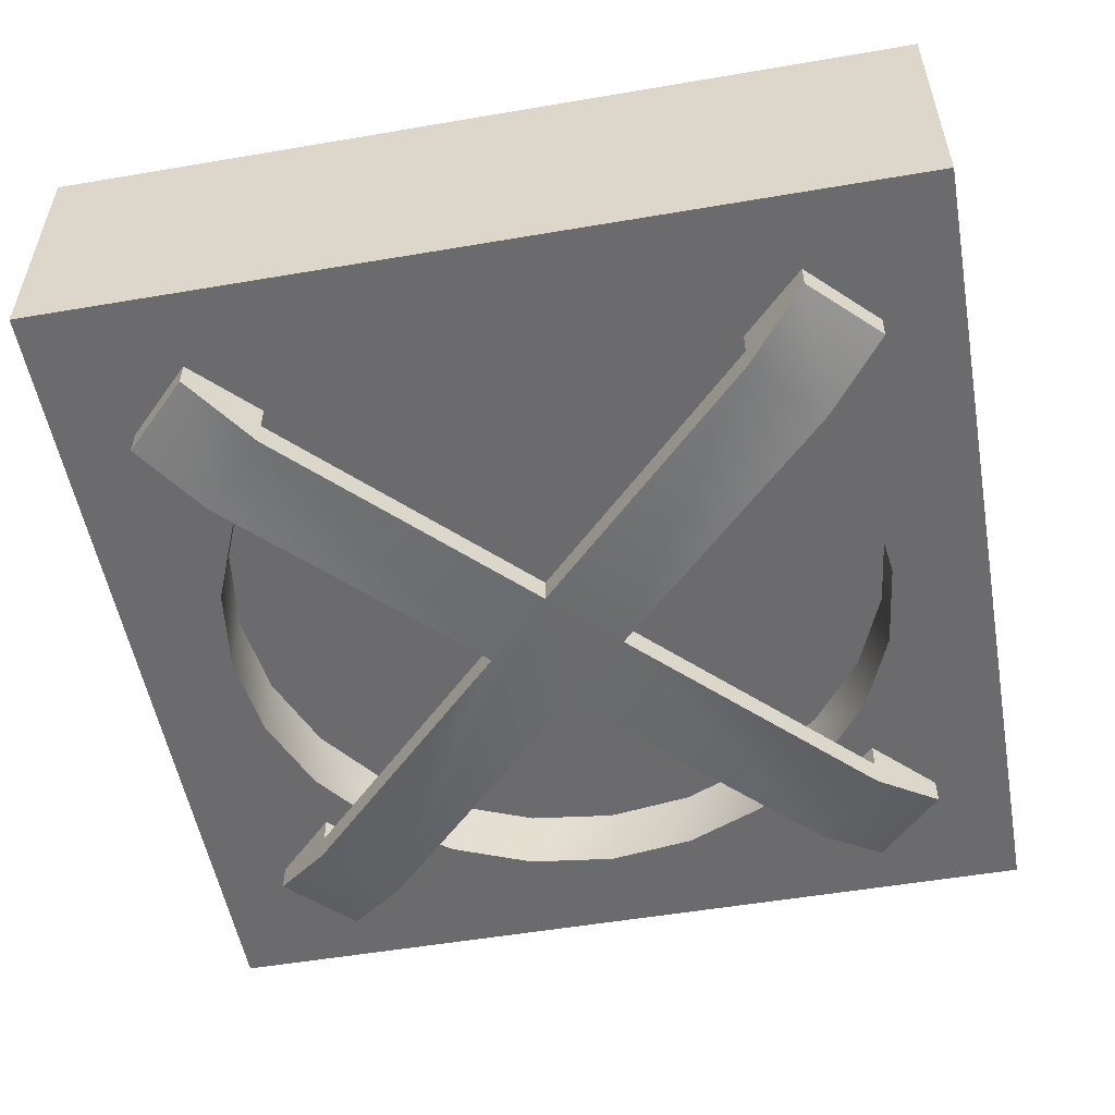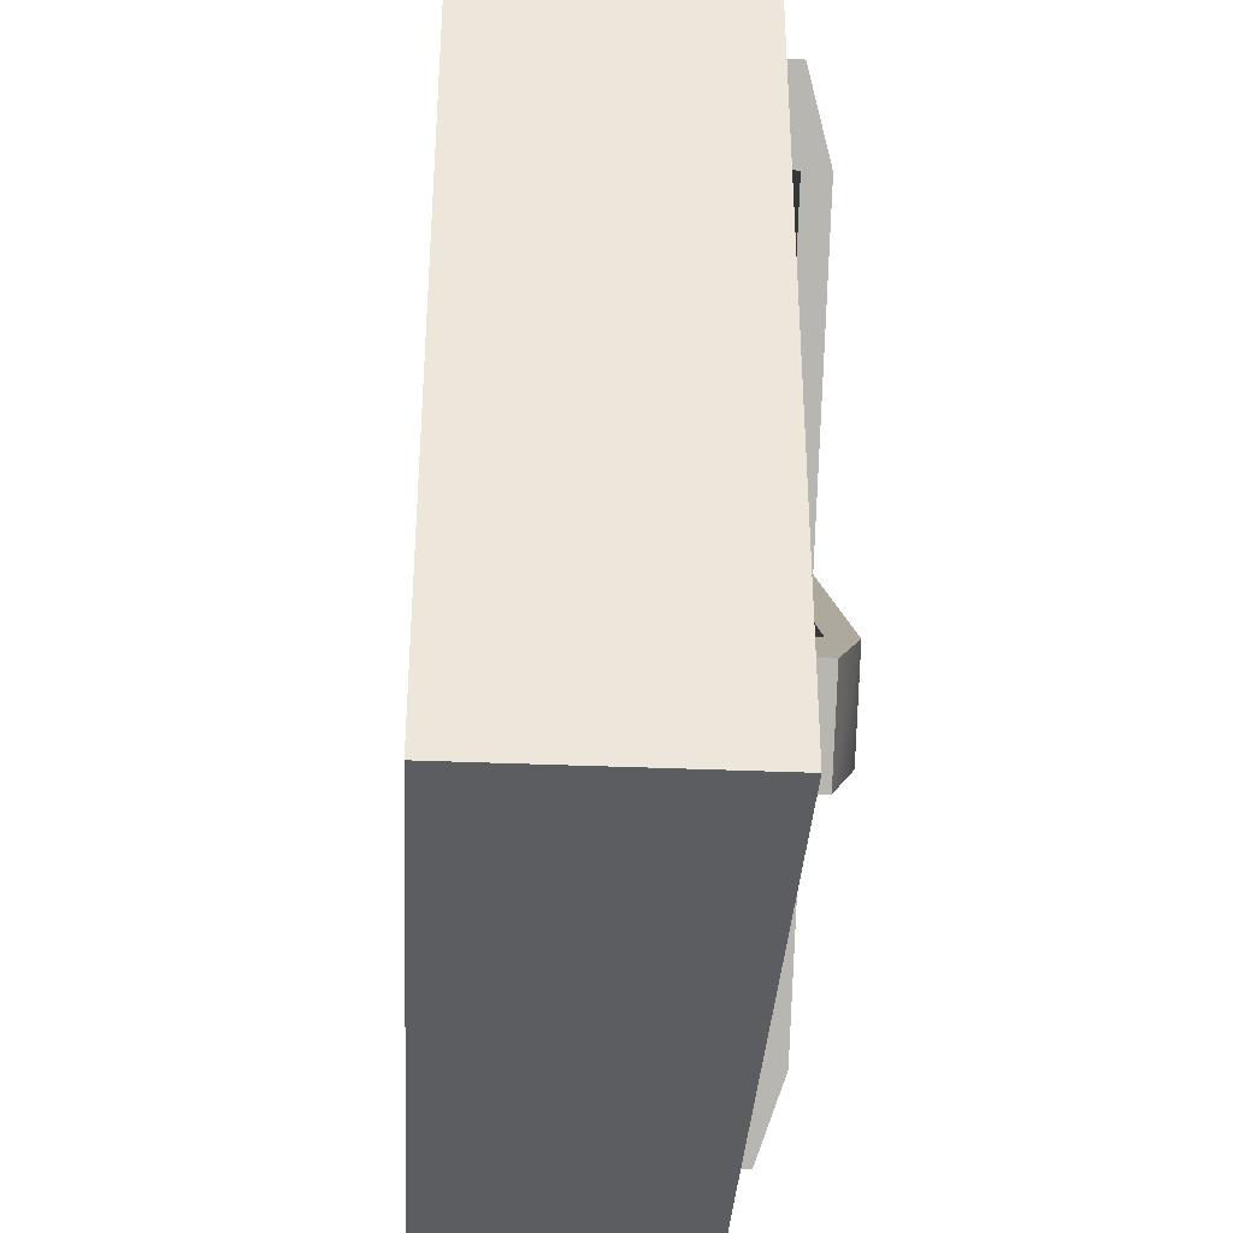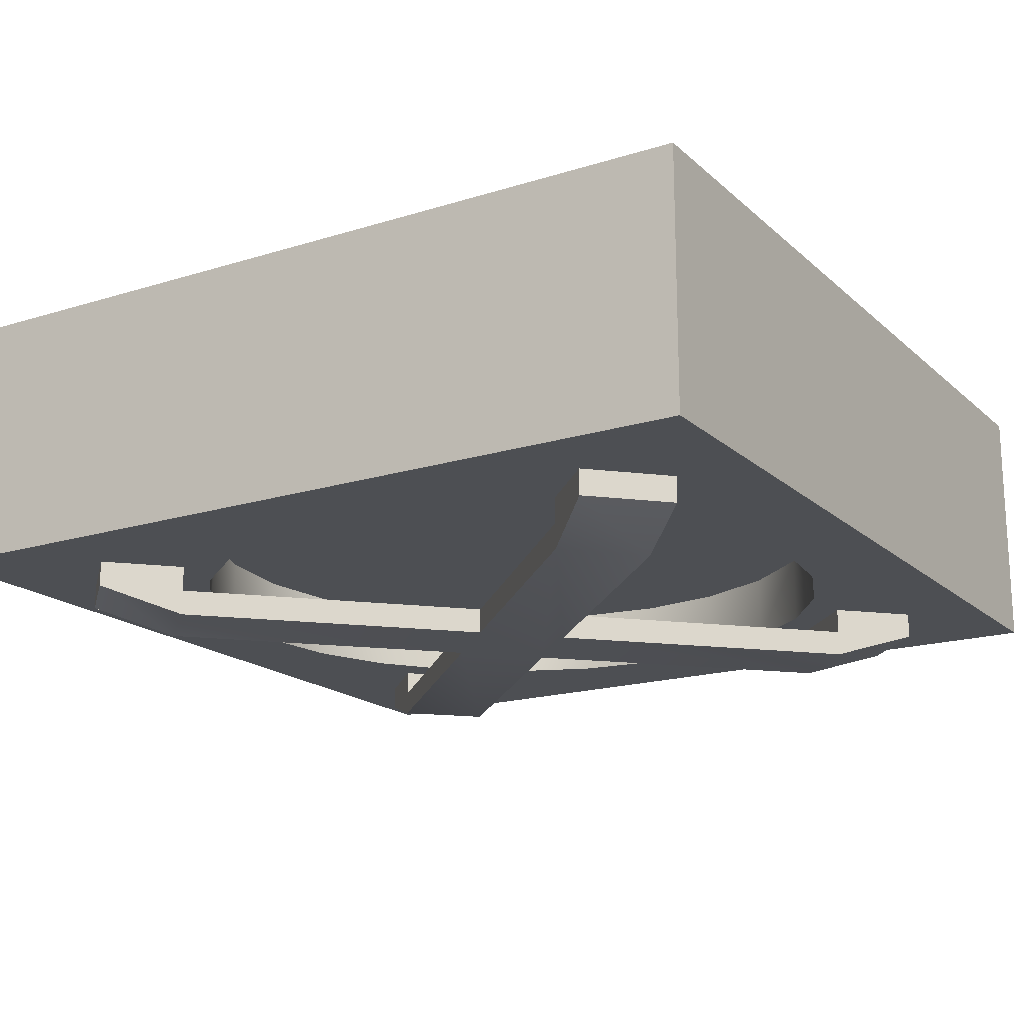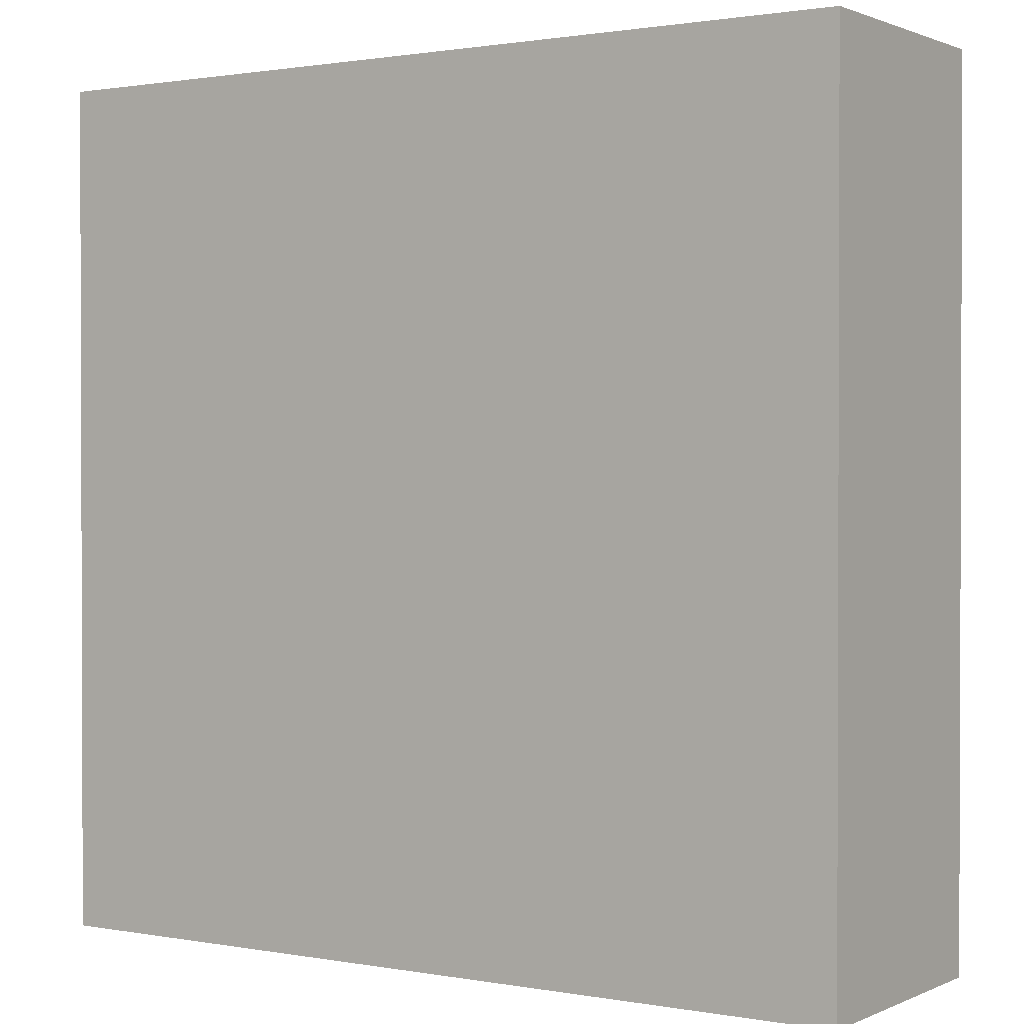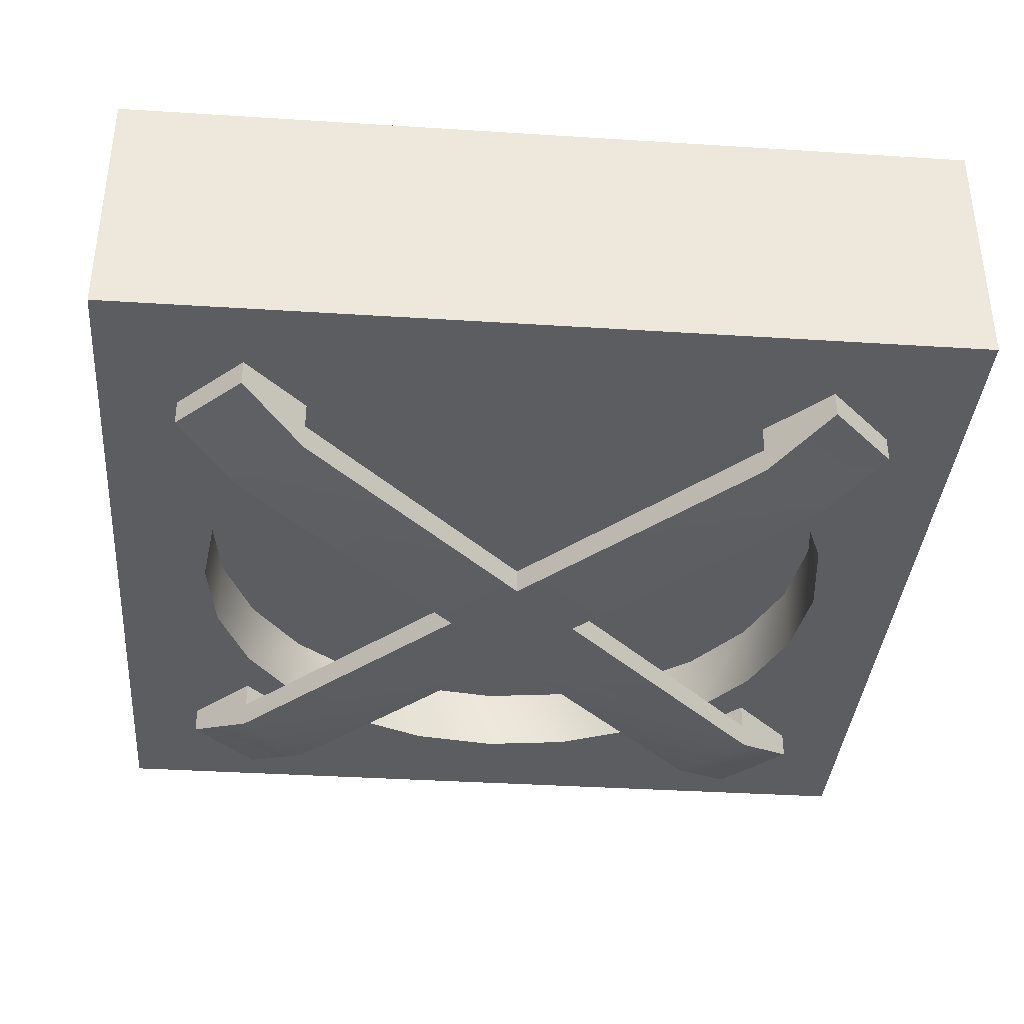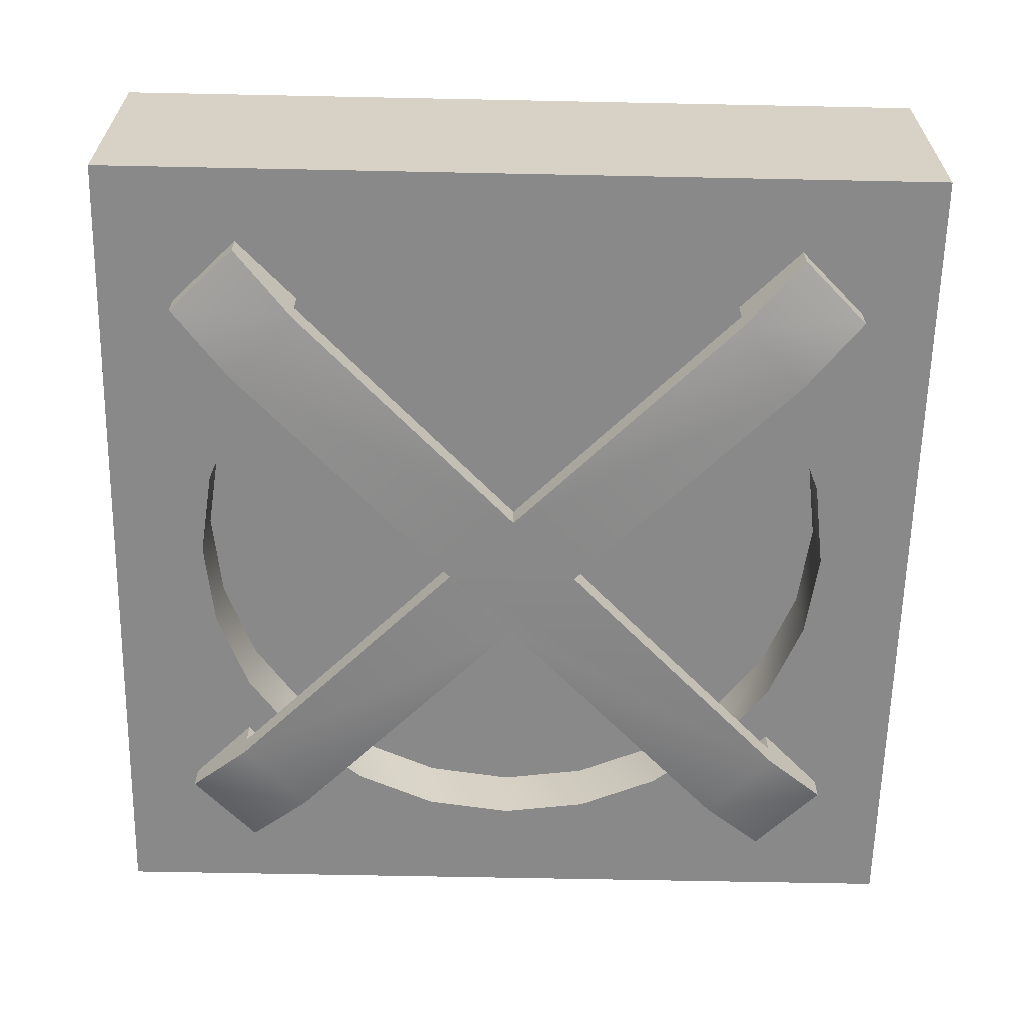
<metadata>
{"format":"obj","ext":"obj","renderer":"f3d","projection":"perspective","resolution":1024,"background":"white","views":[{"elev":-53.5,"azim":-169.7,"up":"+Y"},{"elev":-36.2,"azim":-93.2,"up":"+Z"},{"elev":-17.8,"azim":31.4,"up":"+Y"},{"elev":1.1,"azim":-146.6,"up":"+Z"},{"elev":-37.0,"azim":-94.7,"up":"+Y"},{"elev":-63.0,"azim":-91.2,"up":"+Y"}]}
</metadata>
<code>
v 0.3403 0.7 0.2637
v 0.3403 0.67 0.2637
v 0.411 0.7 0.3344
v 0.411 0.67 0.3344
v 0.3403 0.64 0.2637
v 0.0766 0.64 5.698e-10
v 0.0766 0.67 5.698e-10
v 0.3344 0.7 0.411
v 0.3344 0.67 0.411
v -0.3344 0.7 -0.411
v -0.411 0.7 -0.3344
v -0.3344 0.67 -0.411
v -0.411 0.67 -0.3344
v 0.2637 0.7 0.3403
v 0.2637 0.67 0.3403
v -0.3403 0.64 -0.2637
v -0.3403 0.67 -0.2637
v -0.0766 0.67 -5.714e-10
v -0.0766 0.64 -5.714e-10
v -0.3403 0.7 -0.2637
v -0.411 0.7 0.3344
v -0.3344 0.7 0.411
v -0.411 0.67 0.3344
v -0.3344 0.67 0.411
v -0.2637 0.7 -0.3403
v -0.2637 0.67 -0.3403
v -0.2637 0.64 -0.3403
v -0.3403 0.67 0.2637
v -0.2637 0.67 0.3403
v -5.712e-10 0.67 0.0766
v 5.7e-10 0.67 -0.0766
v 0.2637 0.67 -0.3403
v 0.3403 0.67 -0.2637
v 0.2637 0.64 0.3403
v 0.2637 0.64 -0.3403
v 0.3403 0.64 -0.2637
v 0.3344 0.67 -0.411
v 0.411 0.67 -0.3344
v 5.7e-10 0.64 -0.0766
v 0.3344 0.7 -0.411
v 0.2637 0.7 -0.3403
v -0.3403 0.64 0.2637
v -0.2637 0.64 0.3403
v 0.3403 0.7 -0.2637
v -0.2637 0.7 0.3403
v -0.3403 0.7 0.2637
v -5.712e-10 0.64 0.0766
v 0.411 0.7 -0.3344
v -0.2776 0.78 -3.61e-15
v -0.2681 0.78 0.07184
v -0.2681 0.78 -0.07184
v -0.2404 0.78 -0.1388
v -0.2404 0.78 0.1388
v -0.1963 0.78 -0.1963
v -0.2184 0.78 -3.61e-15
v -0.211 0.78 -0.05653
v -0.1892 0.78 -0.1092
v -0.1388 0.78 -0.2404
v -0.1544 0.78 -0.1544
v -0.1092 0.78 -0.1892
v -0.07184 0.78 -0.2681
v -0.05653 0.78 -0.211
v 0 0.78 -0.2776
v 0 0.78 -0.2184
v 0.07184 0.78 -0.2681
v 0.05653 0.78 -0.211
v 0.1092 0.78 -0.1892
v 0.1388 0.78 -0.2404
v 0.1544 0.78 -0.1544
v 0.1963 0.78 -0.1963
v 0.1892 0.78 -0.1092
v 0.211 0.78 -0.05653
v 0.2404 0.78 -0.1388
v 0.2184 0.78 -2.166e-15
v 0.2404 0.78 0.1388
v 0.211 0.78 0.05653
v 0.1963 0.78 0.1963
v 0.1892 0.78 0.1092
v 0.1544 0.78 0.1544
v 0.1388 0.78 0.2404
v 0.1092 0.78 0.1892
v 0.07184 0.78 0.2681
v 0.05653 0.78 0.211
v 0 0.78 0.2776
v 0 0.78 0.2184
v -0.05653 0.78 0.211
v -0.07184 0.78 0.2681
v -0.1092 0.78 0.1892
v -0.1388 0.78 0.2404
v -0.1544 0.78 0.1544
v -0.1892 0.78 0.1092
v -0.1963 0.78 0.1963
v -0.211 0.78 0.05653
v 0.2681 0.78 -0.07184
v 0.2681 0.78 0.07184
v 0.2776 0.78 -3.61e-15
v -0.195 0.78 0.3377
v -0.2758 0.78 0.2758
v -0.195 0.7 0.3377
v -0.2758 0.7 0.2758
v -0.3767 0.78 -0.1009
v -0.3767 0.7 -0.1009
v -0.39 0.78 -3.61e-15
v -0.39 0.7 -3.61e-15
v -0.3377 0.78 -0.195
v -0.3377 0.7 -0.195
v -0.3377 0.78 0.195
v -0.3377 0.7 0.195
v -0.195 0.78 -0.3377
v -0.1009 0.78 -0.3767
v -0.195 0.7 -0.3377
v -0.1009 0.7 -0.3767
v -0.2758 0.78 -0.2758
v -0.2758 0.7 -0.2758
v 0 0.78 0.39
v -0.1009 0.78 0.3767
v 0 0.7 0.39
v -0.1009 0.7 0.3767
v -0.3767 0.78 0.1009
v -0.3767 0.7 0.1009
v 0.3767 0.7 0.1009
v 0.3767 0.78 0.1009
v 0.3377 0.7 0.195
v 0.3377 0.78 0.195
v 0.2758 0.7 0.2758
v 0.2758 0.78 0.2758
v 0.195 0.78 0.3377
v 0.1009 0.78 0.3767
v 0.195 0.7 0.3377
v 0.1009 0.7 0.3767
v 0.1009 0.78 -0.3767
v 0.195 0.78 -0.3377
v 0.1009 0.7 -0.3767
v 0.195 0.7 -0.3377
v 0.2758 0.78 -0.2758
v 0.2758 0.7 -0.2758
v 0.3377 0.7 -0.195
v 0.3377 0.78 -0.195
v 0.3767 0.7 -0.1009
v 0.3767 0.78 -0.1009
v 0.39 0.7 -3.61e-15
v 0.39 0.78 -3.61e-15
v 0 0.78 -0.39
v 0 0.7 -0.39
v -0.5 1 0.5
v -0.5 1 -0.5
v 0.5 1 0.5
v 0.5 1 -0.5
v -0.5 0.7 -0.5
v -0.5 0.7 0.5
v 0.5 0.7 0.5
v 0.5 0.7 -0.5
f 3 2 1
f 2 3 4
f 5 2 4
f 6 2 5
f 2 6 7
f 9 3 8
f 3 9 4
f 12 11 10
f 11 12 13
f 2 14 1
f 14 2 15
f 16 11 13
f 11 16 17
f 17 16 18
f 18 16 19
f 20 11 17
f 23 22 21
f 22 23 24
f 17 25 20
f 25 17 26
f 12 16 13
f 16 12 27
f 29 18 28
f 18 29 30
f 31 18 30
f 26 18 31
f 18 26 17
f 31 30 15
f 31 15 7
f 7 15 2
f 7 32 31
f 32 7 33
f 5 9 34
f 9 5 4
f 37 36 35
f 36 37 38
f 39 32 35
f 32 39 31
f 35 40 37
f 40 35 41
f 41 35 32
f 42 24 23
f 24 42 43
f 32 44 41
f 44 32 33
f 29 46 45
f 46 29 28
f 35 6 39
f 6 35 36
f 34 39 6
f 47 39 34
f 19 39 47
f 19 27 39
f 27 19 16
f 34 6 5
f 43 19 47
f 19 43 42
f 38 40 48
f 40 38 37
f 51 50 49
f 50 51 52
f 50 52 53
f 53 52 54
f 53 54 55
f 55 54 56
f 56 54 57
f 57 54 58
f 57 58 59
f 59 58 60
f 60 58 61
f 60 61 62
f 62 61 63
f 62 63 64
f 64 63 65
f 64 65 66
f 66 65 67
f 67 65 68
f 67 68 69
f 69 68 70
f 69 70 71
f 71 70 72
f 72 70 73
f 72 73 74
f 75 74 73
f 75 76 74
f 77 76 75
f 77 78 76
f 77 79 78
f 80 79 77
f 80 81 79
f 82 81 80
f 82 83 81
f 84 83 82
f 84 85 83
f 84 86 85
f 87 86 84
f 87 88 86
f 89 88 87
f 89 90 88
f 89 91 90
f 92 91 89
f 92 93 91
f 92 55 93
f 55 92 53
f 75 73 94
f 75 94 95
f 95 94 96
f 33 36 38
f 36 33 7
f 36 7 6
f 38 44 33
f 44 38 48
f 29 47 30
f 47 29 43
f 43 45 22
f 43 22 24
f 43 29 45
f 25 26 10
f 27 10 26
f 10 27 12
f 27 26 31
f 27 31 39
f 47 15 30
f 15 47 34
f 15 34 9
f 15 9 14
f 14 9 8
f 42 18 19
f 18 42 28
f 28 42 23
f 28 23 46
f 46 23 21
f 99 98 97
f 98 99 100
f 103 102 101
f 102 103 104
f 101 106 105
f 106 101 102
f 98 108 107
f 108 98 100
f 111 110 109
f 110 111 112
f 114 109 113
f 109 114 111
f 117 116 115
f 116 117 118
f 118 97 116
f 97 118 99
f 107 120 119
f 120 107 108
f 123 122 121
f 122 123 124
f 125 124 123
f 124 125 126
f 119 104 103
f 104 119 120
f 105 114 113
f 114 105 106
f 129 128 127
f 128 129 130
f 130 115 128
f 115 130 117
f 125 127 126
f 127 125 129
f 133 132 131
f 132 133 134
f 134 135 132
f 135 134 136
f 137 135 136
f 135 137 138
f 139 138 137
f 138 139 140
f 141 140 139
f 140 141 142
f 121 142 141
f 142 121 122
f 144 131 143
f 131 144 133
f 112 143 110
f 143 112 144
f 147 146 145
f 146 147 148
f 150 146 149
f 146 150 145
f 150 147 145
f 147 150 151
f 41 136 134
f 136 41 44
f 136 44 137
f 137 44 139
f 139 44 48
f 139 48 141
f 141 48 3
f 134 40 41
f 134 152 40
f 40 152 48
f 133 152 134
f 144 152 133
f 112 152 144
f 10 152 112
f 10 149 152
f 11 149 10
f 149 11 150
f 150 11 21
f 10 112 25
f 25 112 111
f 22 150 21
f 150 22 151
f 151 22 118
f 118 22 45
f 118 45 99
f 151 118 117
f 151 117 130
f 151 130 129
f 151 129 8
f 8 129 14
f 151 8 3
f 151 3 48
f 151 48 152
f 125 14 129
f 14 125 1
f 1 125 123
f 1 123 121
f 1 121 3
f 3 121 141
f 45 100 99
f 45 108 100
f 46 108 45
f 46 120 108
f 21 120 46
f 120 21 104
f 104 21 11
f 11 102 104
f 102 11 20
f 102 20 106
f 106 20 25
f 106 25 114
f 114 25 111
f 147 152 148
f 152 147 151
f 152 146 148
f 146 152 149
f 101 119 103
f 119 101 105
f 119 105 107
f 107 105 113
f 107 113 49
f 49 113 51
f 51 113 109
f 51 109 52
f 52 109 54
f 54 109 58
f 58 109 110
f 58 110 61
f 61 110 143
f 61 143 63
f 63 143 131
f 63 131 65
f 65 131 68
f 68 131 132
f 68 132 70
f 70 132 135
f 70 135 73
f 73 135 94
f 94 135 96
f 96 135 138
f 124 96 138
f 126 96 124
f 126 95 96
f 126 75 95
f 126 77 75
f 127 77 126
f 127 80 77
f 128 80 127
f 128 82 80
f 115 82 128
f 115 84 82
f 115 87 84
f 116 87 115
f 116 89 87
f 97 89 116
f 97 92 89
f 97 53 92
f 97 50 53
f 98 50 97
f 98 49 50
f 49 98 107
f 124 138 140
f 124 140 122
f 122 140 142
f 56 93 55
f 93 56 57
f 93 57 91
f 91 57 59
f 91 59 90
f 90 59 60
f 90 60 88
f 88 60 86
f 86 60 62
f 86 62 85
f 85 62 64
f 85 64 66
f 85 66 83
f 83 66 81
f 81 66 67
f 81 67 79
f 79 67 69
f 79 69 78
f 78 69 71
f 78 71 72
f 78 72 76
f 76 72 74

</code>
